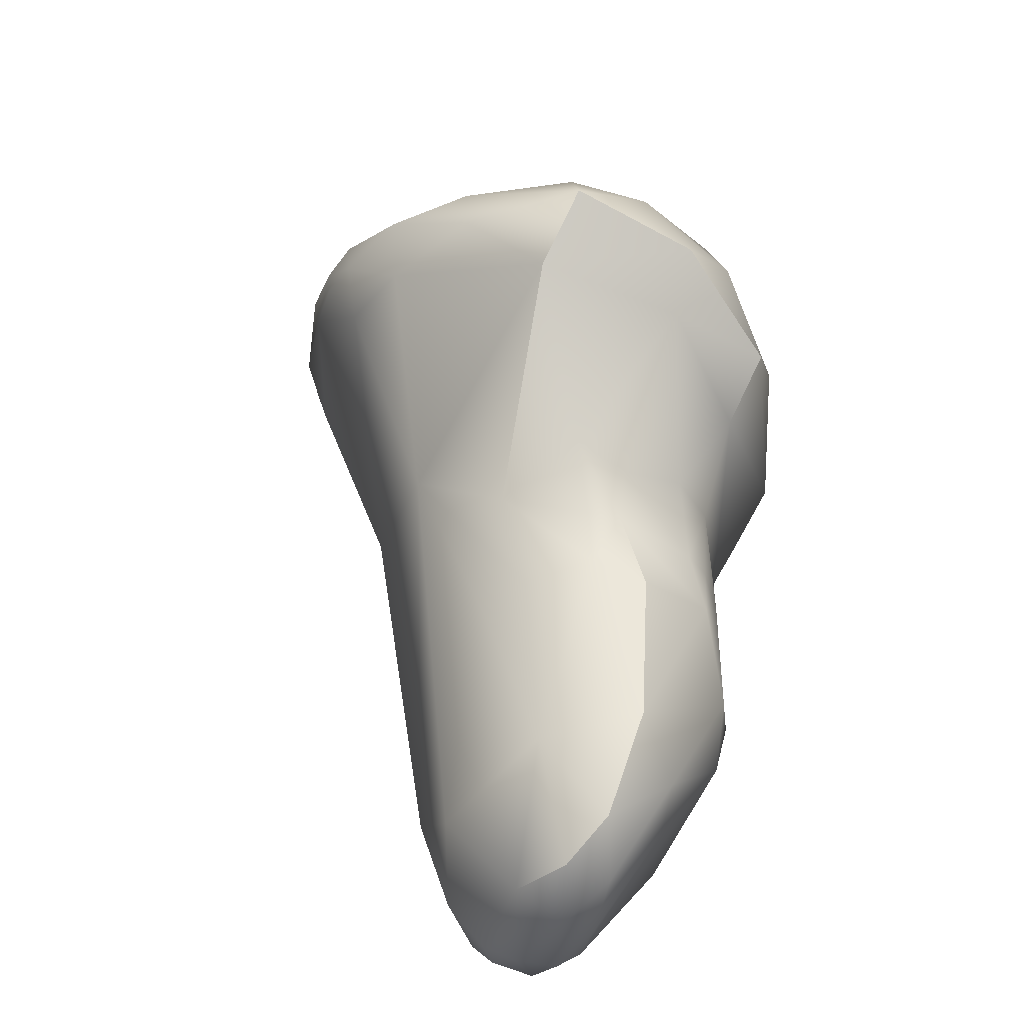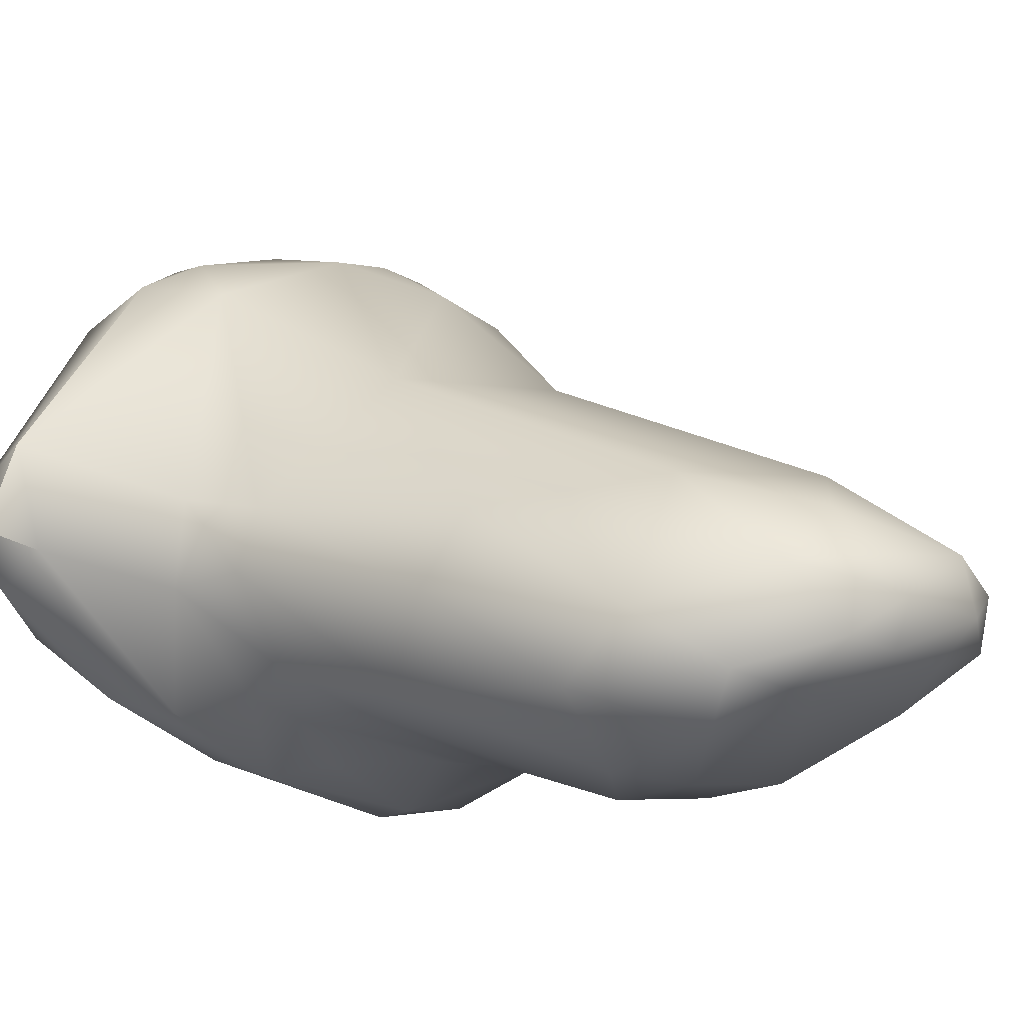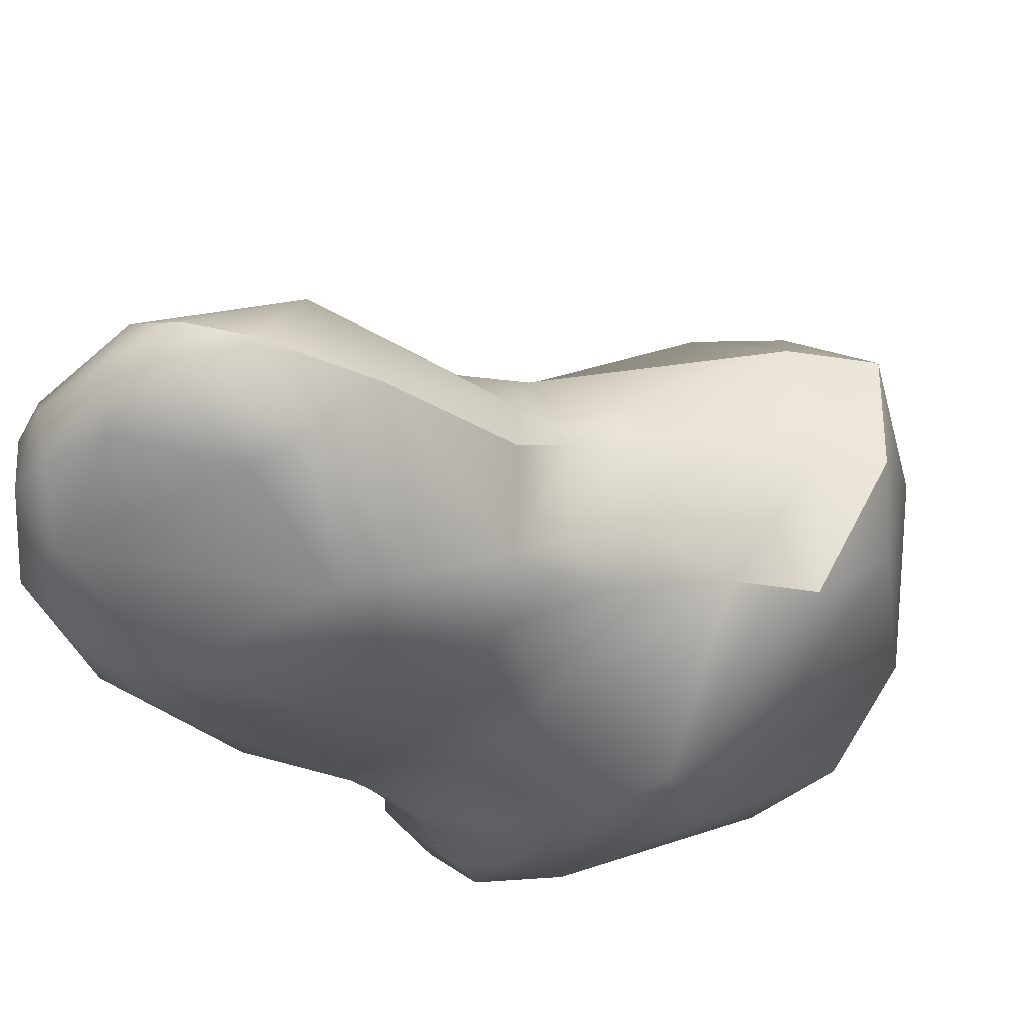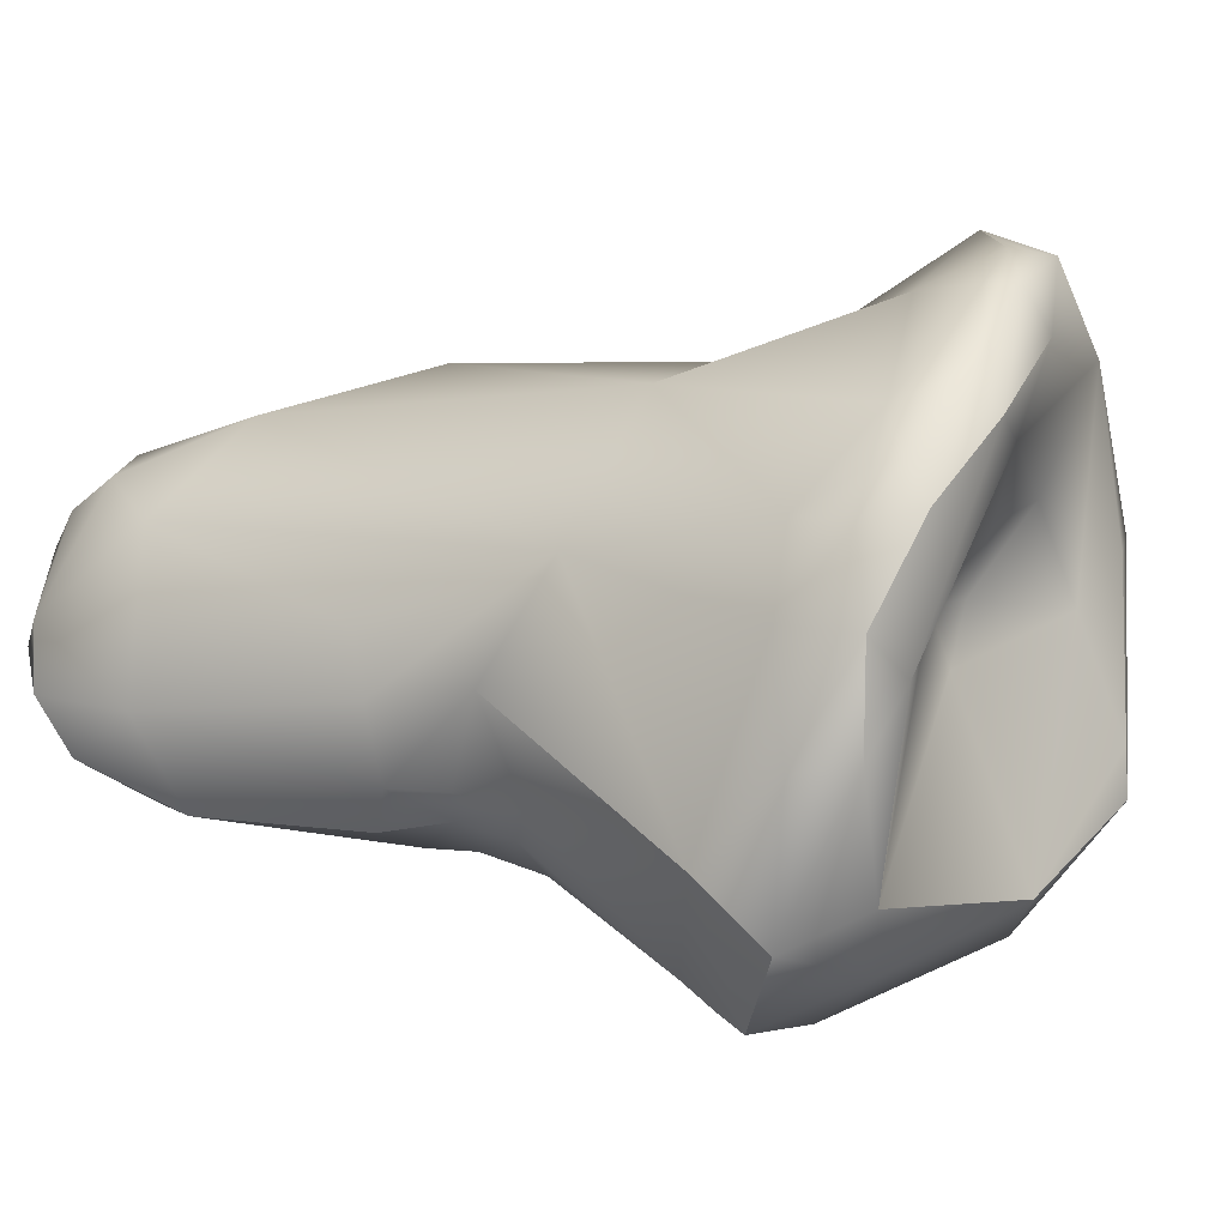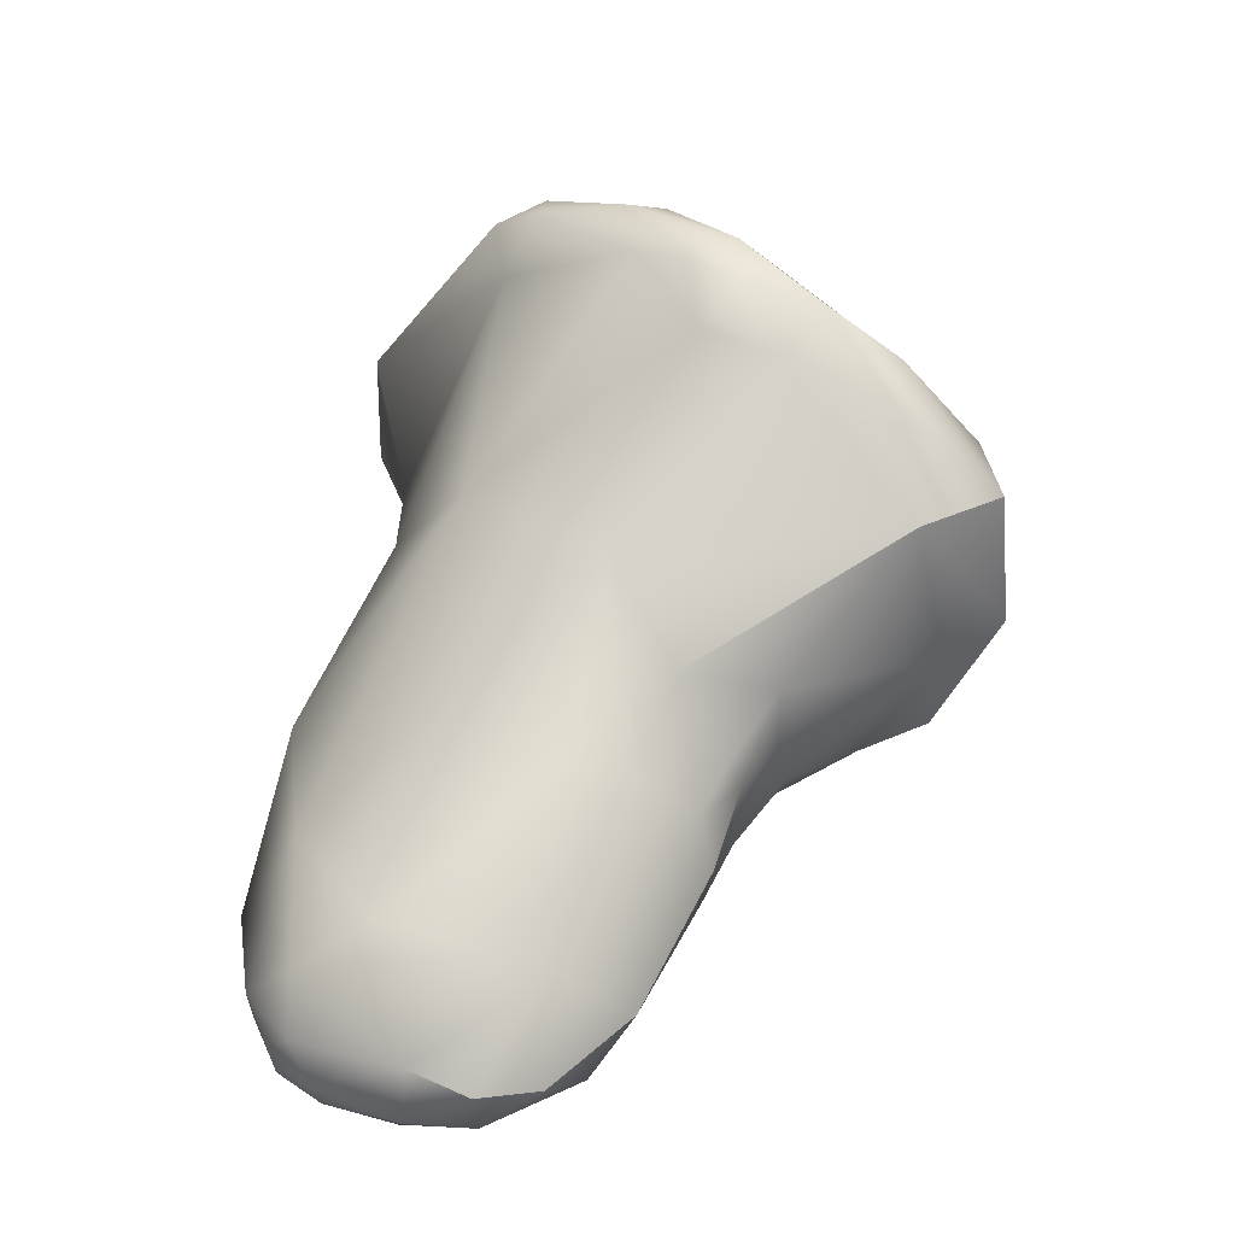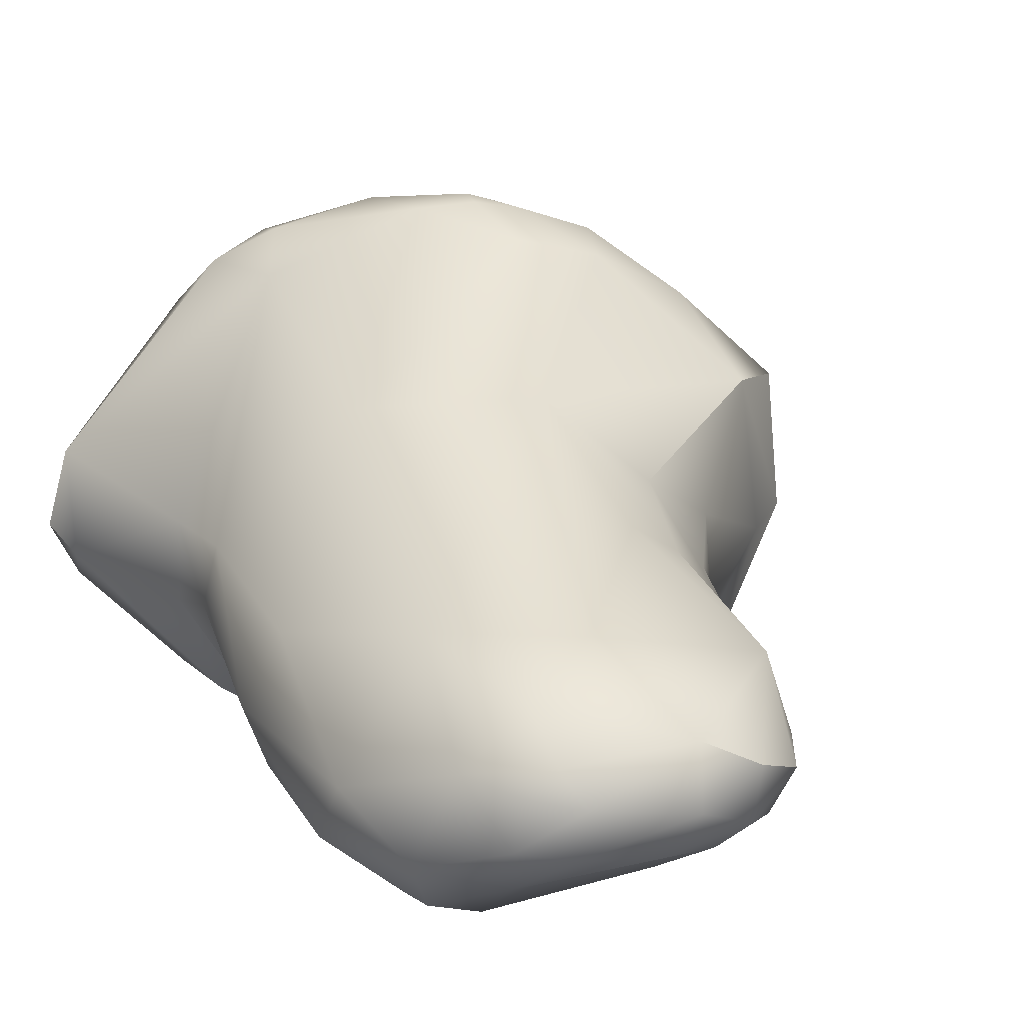
<metadata>
{"format":"obj","ext":"obj","renderer":"f3d","projection":"perspective","resolution":1024,"background":"white","views":[{"elev":-67.1,"azim":63.3,"up":"+Y"},{"elev":-11.5,"azim":-73.5,"up":"+Z"},{"elev":-38.9,"azim":17.5,"up":"+Z"},{"elev":59.8,"azim":73.3,"up":"+Z"},{"elev":-49.8,"azim":5.3,"up":"+Y"},{"elev":10.4,"azim":-40.9,"up":"+Z"}]}
</metadata>
<code>
v -162.8 -195.8 -67.39
v -162.7 -196.2 -66.44
v -162.8 -196.5 -67.67
v -162.4 -195.9 -68.03
v -162.5 -195.6 -67.63
v -162.4 -195.5 -66.9
v -161.8 -195.4 -67.24
v -164.1 -203.4 -68.81
v -163.7 -201.2 -68.48
v -163.5 -201.6 -67.63
v -163.8 -202.7 -69.54
v -162.1 -200 -69.46
v -161.6 -199 -69.42
v -162.2 -199.1 -68.99
v -163 -200.7 -69.37
v -161.5 -196.8 -69.13
v -161.5 -197.6 -69.33
v -161.7 -198.6 -69.22
v -160.2 -197.5 -69.71
v -162.3 -197.9 -68.07
v -162.4 -198 -67.1
v -162.5 -198.7 -67.97
v -162.4 -198.9 -67.25
v -161.4 -200.1 -65.64
v -161.5 -195.9 -68.41
v -160.9 -195.6 -66.48
v -159.6 -195.6 -67.74
v -159.3 -195.8 -67.46
v -159.4 -196.8 -66.2
v -161.1 -196.2 -64.71
v -160.9 -196.8 -64.19
v -160.3 -196.9 -63.84
v -160.8 -197.7 -64.33
v -160.4 -197.3 -63.81
v -159.8 -196.8 -64.14
v -164 -204.4 -69.43
v -163.6 -204.1 -69.98
v -163.6 -205.4 -69.11
v -163.3 -205 -69.64
v -162.5 -203.7 -70.38
v -163.1 -205.8 -69.2
v -163.8 -204.9 -68.39
v -163.6 -205.5 -68.55
v -163.2 -205.2 -67.76
v -163.3 -205.7 -68.27
v -163.1 -206 -68.66
v -162.3 -205 -67.26
v -162.9 -202.9 -70.28
v -161.3 -202.6 -70.39
v -163.2 -203.7 -67.32
v -160.5 -200.3 -69.83
v -160.6 -201.1 -69.92
v -160.6 -198.4 -69.96
v -160.6 -199.2 -69.86
v -159.3 -199.6 -70.27
v -159.1 -199.2 -70.31
v -158.2 -198.2 -69.69
v -159.7 -201.5 -65.49
v -158.2 -196.1 -68.38
v -157.3 -197 -68.61
v -157 -196.5 -68.22
v -158.6 -196.6 -67.17
v -158.7 -197.8 -66.49
v -158.1 -198.1 -66.59
v -157.4 -196.4 -67.87
v -159.3 -197.8 -63.45
v -159 -197.5 -65.77
v -158.9 -197.5 -64.14
v -158.9 -197.6 -63.64
v -158.4 -198.3 -65.92
v -159.2 -198.6 -63.55
v -158.6 -199 -63.48
v -158.5 -198.7 -63.4
v -158.1 -198.6 -63.49
v -158.6 -199.7 -63.89
v -158.1 -199.3 -63.56
v -162.3 -206.1 -69.27
v -161.4 -206.4 -69.01
v -161 -205.5 -69.56
v -162.1 -206.5 -68.77
v -162 -206.4 -68.1
v -161.3 -206.5 -68.41
v -160.6 -206.3 -68.62
v -160.3 -203.3 -70.31
v -160.5 -204.2 -70.19
v -159.8 -203.9 -69.92
v -160.3 -205.6 -69.33
v -159.7 -205.4 -68.63
v -160.4 -205.7 -67.59
v -160 -201.9 -69.98
v -159.4 -201.1 -69.83
v -159.3 -202.5 -69.66
v -159 -203.1 -69.32
v -158.8 -202.5 -69.22
v -158.6 -202.7 -68.88
v -158.3 -201.9 -69.01
v -158.8 -203.6 -68.3
v -158.5 -202.9 -67.79
v -157.9 -202.2 -68.43
v -158 -202.4 -67.64
v -160.2 -203.4 -66.66
v -159 -202.5 -66.41
v -159.5 -203.5 -67
v -158.6 -202.9 -67.39
v -158.9 -203.5 -67.61
v -158 -202.3 -66.94
v -158.3 -199.9 -70.15
v -156.7 -200 -69.31
v -157.1 -201.4 -68.81
v -156 -197.9 -67.65
v -155.9 -198.2 -68.03
v -156.9 -199.1 -64.34
v -156.4 -199.7 -64.51
v -156.5 -200.4 -64.61
v -155.5 -199.8 -65.68
v -157.7 -200.1 -64.1
v -157.2 -199.5 -63.83
v -156.3 -200.9 -68.84
v -156.1 -201.4 -67.47
v -155.4 -201 -67.29
v -156.3 -201.3 -65.62
v -155.6 -200.2 -68.03
v -155.3 -199.8 -66.69
v -155.4 -200.8 -65.67
v -162.8 -195.8 -67.39
v -162.7 -196.2 -66.44
v -158.2 -196.1 -68.38
v -157 -196.5 -68.22
v -157 -196.5 -68.22
v -157 -196.5 -68.22
v -157.4 -196.4 -67.87
v -158.9 -197.6 -63.64
v -158.1 -198.6 -63.49
v -161.3 -206.5 -68.41
v -160.6 -206.3 -68.62
v -159.7 -205.4 -68.63
v -158.8 -203.6 -68.3
v -156 -197.9 -67.65
v -155.5 -199.8 -65.68
v -157.2 -199.5 -63.83
v -156.3 -200.9 -68.84
v -155.4 -201 -67.29
v -156.3 -201.3 -65.62
v -155.4 -200.8 -65.67
g grp1
f 5 25 4
f 16 4 25
f 3 2 1
f 4 16 3
f 3 125 4
f 4 125 5
f 17 3 16
f 2 3 21
f 2 21 33
f 20 3 17
f 125 6 5
f 126 6 125
f 5 6 7
f 25 5 7
f 126 30 6
f 27 25 7
f 26 7 6
f 6 30 26
f 11 36 8
f 8 42 50
f 49 48 12
f 8 10 9
f 15 11 9
f 9 11 8
f 15 12 48
f 11 15 48
f 8 50 10
f 12 15 14
f 14 20 18
f 12 14 13
f 13 14 18
f 15 9 22
f 14 15 22
f 9 23 22
f 9 10 23
f 24 10 50
f 23 10 24
f 25 59 16
f 18 20 17
f 18 17 53
f 53 17 16
f 13 18 53
f 16 19 53
f 19 16 59
f 21 3 20
f 20 22 21
f 20 14 22
f 22 23 21
f 23 33 21
f 23 24 33
f 59 25 27
f 27 7 26
f 27 26 28
f 28 26 62
f 62 26 29
f 65 27 28
f 28 62 131
f 33 31 2
f 126 31 30
f 26 30 35
f 33 34 31
f 30 32 35
f 30 31 32
f 31 34 32
f 35 32 69
f 24 71 33
f 33 71 34
f 29 26 68
f 34 66 32
f 35 132 68
f 26 35 68
f 69 32 66
f 71 66 34
f 11 37 36
f 36 42 8
f 36 38 42
f 36 39 38
f 36 37 39
f 11 48 37
f 37 40 39
f 37 48 40
f 43 42 38
f 39 41 38
f 38 46 43
f 41 46 38
f 85 39 40
f 41 39 77
f 77 80 41
f 41 80 46
f 39 85 79
f 77 39 79
f 44 50 42
f 43 46 45
f 45 42 43
f 44 42 45
f 50 44 47
f 80 81 46
f 46 81 45
f 44 45 81
f 47 44 81
f 40 48 49
f 58 50 47
f 51 12 13
f 51 13 54
f 52 12 51
f 49 12 52
f 91 52 51
f 90 52 91
f 91 92 90
f 58 24 50
f 53 55 54
f 13 53 54
f 57 19 59
f 53 56 55
f 56 53 19
f 56 19 57
f 51 54 55
f 51 55 91
f 91 55 107
f 107 55 56
f 107 56 57
f 58 75 24
f 116 75 58
f 127 27 65
f 61 127 65
f 59 60 57
f 128 60 59
f 57 60 111
f 111 60 128
f 63 62 29
f 67 29 68
f 67 63 29
f 64 63 70
f 63 67 70
f 63 64 62
f 62 110 131
f 62 64 110
f 110 129 131
f 75 71 24
f 112 68 132
f 67 68 70
f 132 74 112
f 68 112 70
f 70 112 115
f 74 117 112
f 71 73 66
f 72 71 75
f 72 73 71
f 76 72 75
f 133 66 73
f 133 69 66
f 76 73 72
f 116 76 75
f 76 133 73
f 140 76 116
f 140 133 76
f 77 79 78
f 78 80 77
f 78 82 80
f 82 78 83
f 79 87 78
f 78 87 83
f 83 87 88
f 89 47 81
f 82 81 80
f 81 134 89
f 89 134 135
f 136 89 135
f 49 52 90
f 84 85 40
f 84 40 49
f 84 49 90
f 87 79 85
f 85 84 86
f 87 85 86
f 87 86 88
f 86 93 88
f 86 84 92
f 92 93 86
f 89 101 47
f 89 103 101
f 136 105 89
f 89 105 103
f 136 97 105
f 84 90 92
f 96 94 92
f 91 96 92
f 94 93 92
f 93 94 95
f 98 104 105
f 99 95 96
f 95 94 96
f 98 106 104
f 96 91 109
f 88 93 137
f 137 93 98
f 97 98 105
f 93 95 98
f 95 99 100
f 95 100 98
f 106 98 100
f 96 109 99
f 99 119 100
f 106 100 119
f 119 99 109
f 101 58 47
f 103 58 101
f 103 102 58
f 104 102 105
f 103 105 102
f 102 104 106
f 57 108 107
f 108 118 107
f 91 107 109
f 58 102 121
f 143 102 106
f 58 121 116
f 143 106 119
f 64 70 115
f 130 138 111
f 111 108 57
f 110 64 115
f 123 111 138
f 108 111 122
f 111 123 122
f 114 140 116
f 113 139 112
f 117 113 112
f 114 113 140
f 123 138 139
f 118 109 107
f 109 141 119
f 122 118 108
f 122 120 118
f 119 141 142
f 143 142 124
f 114 121 144
f 116 121 114
f 143 119 142
f 120 122 123
f 114 144 113
f 139 144 123
f 120 123 144
f 144 139 113

</code>
